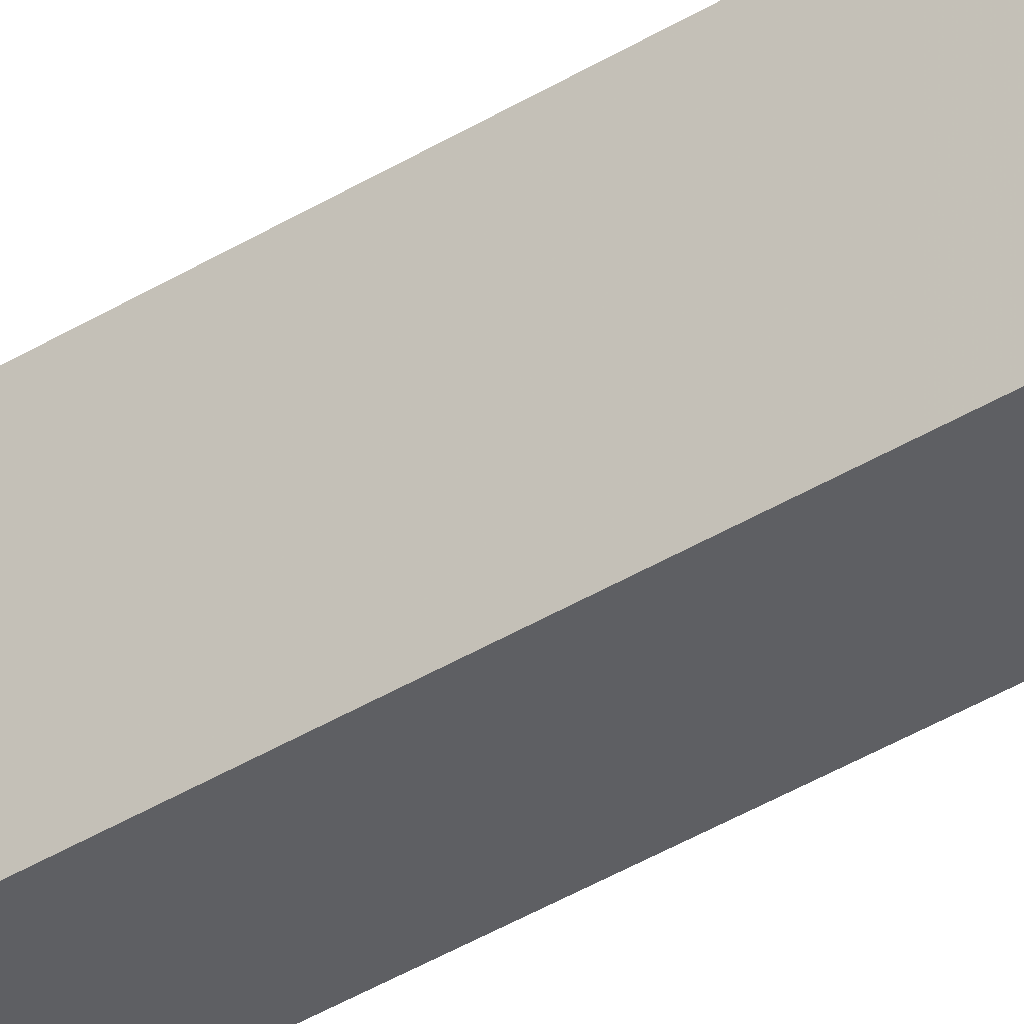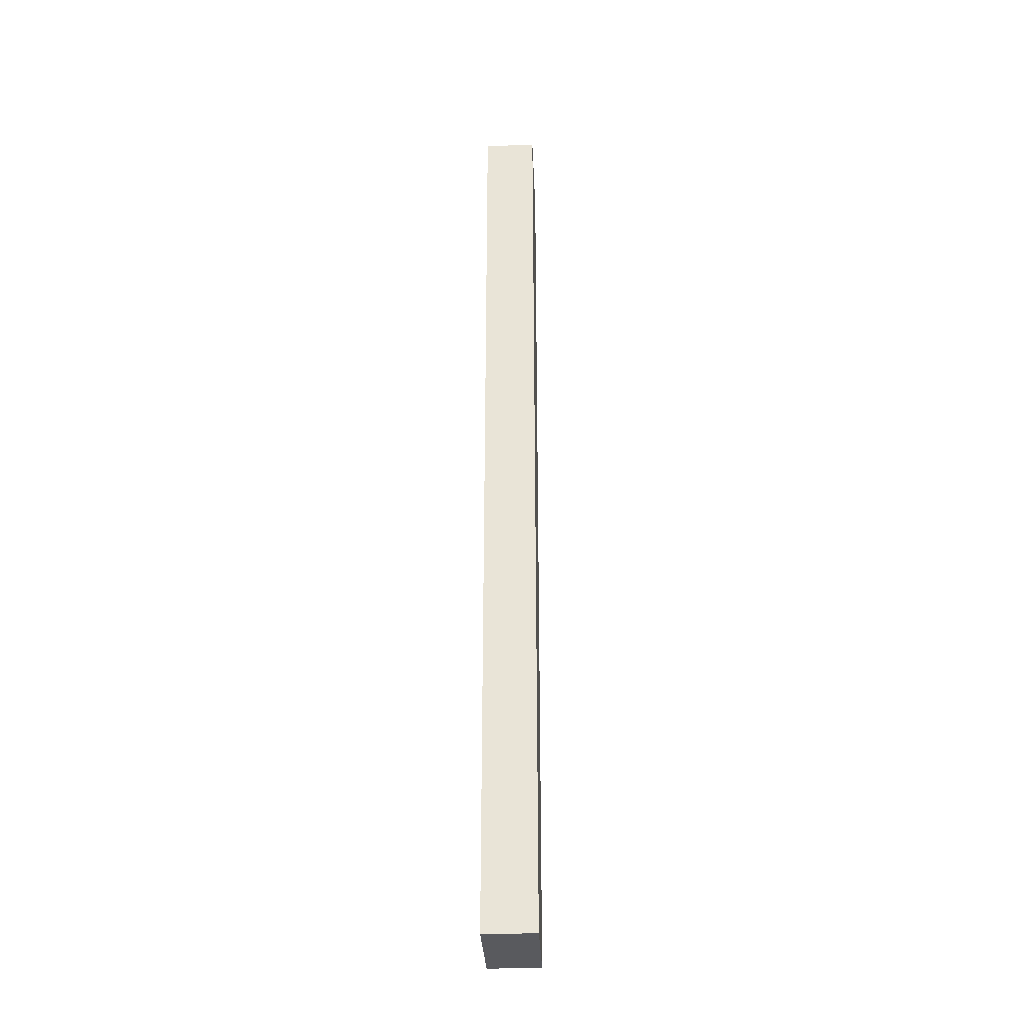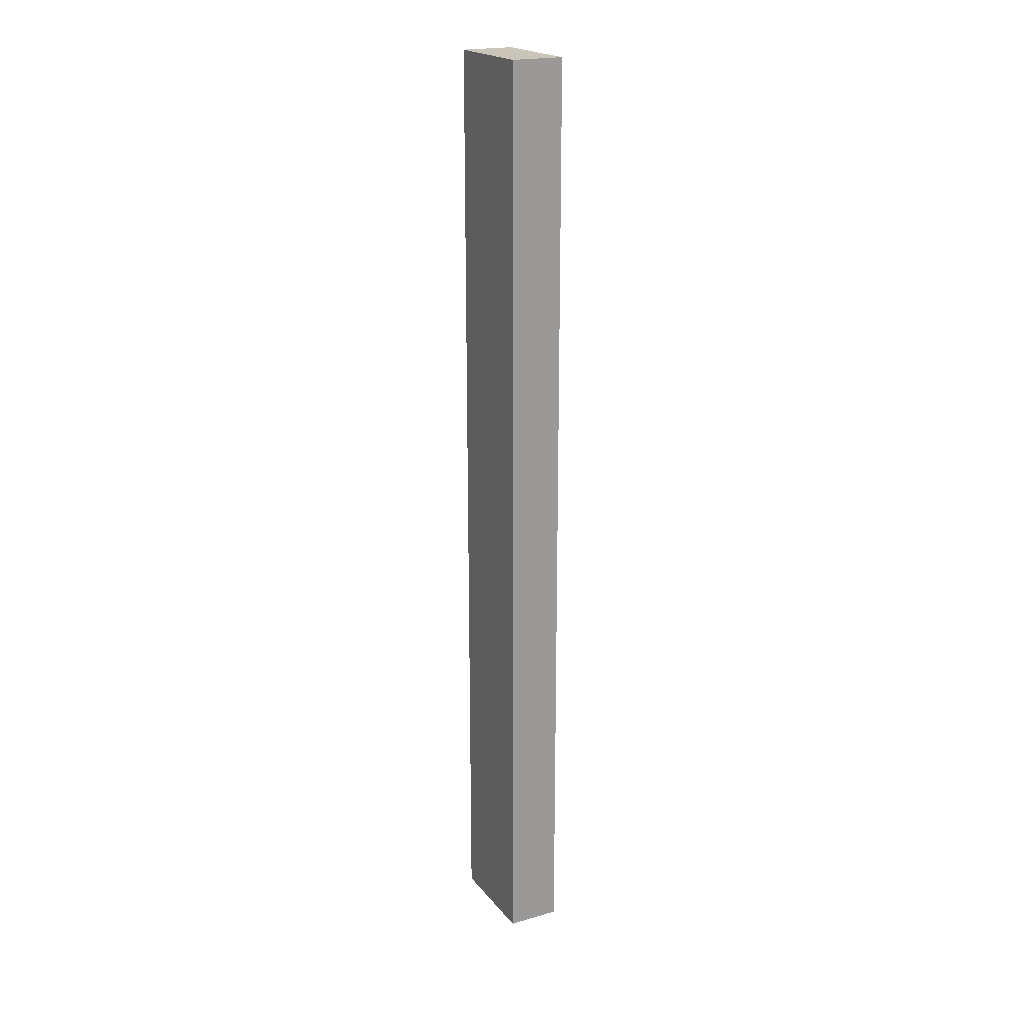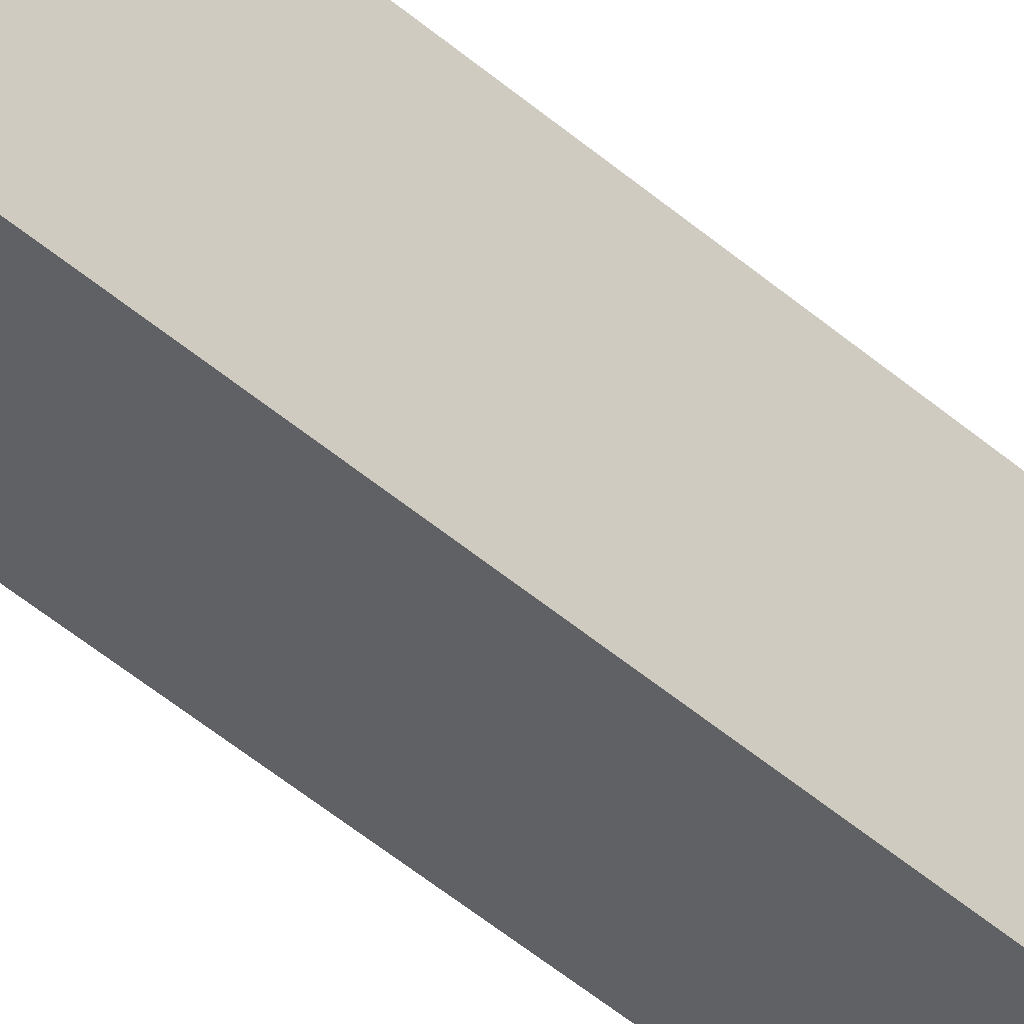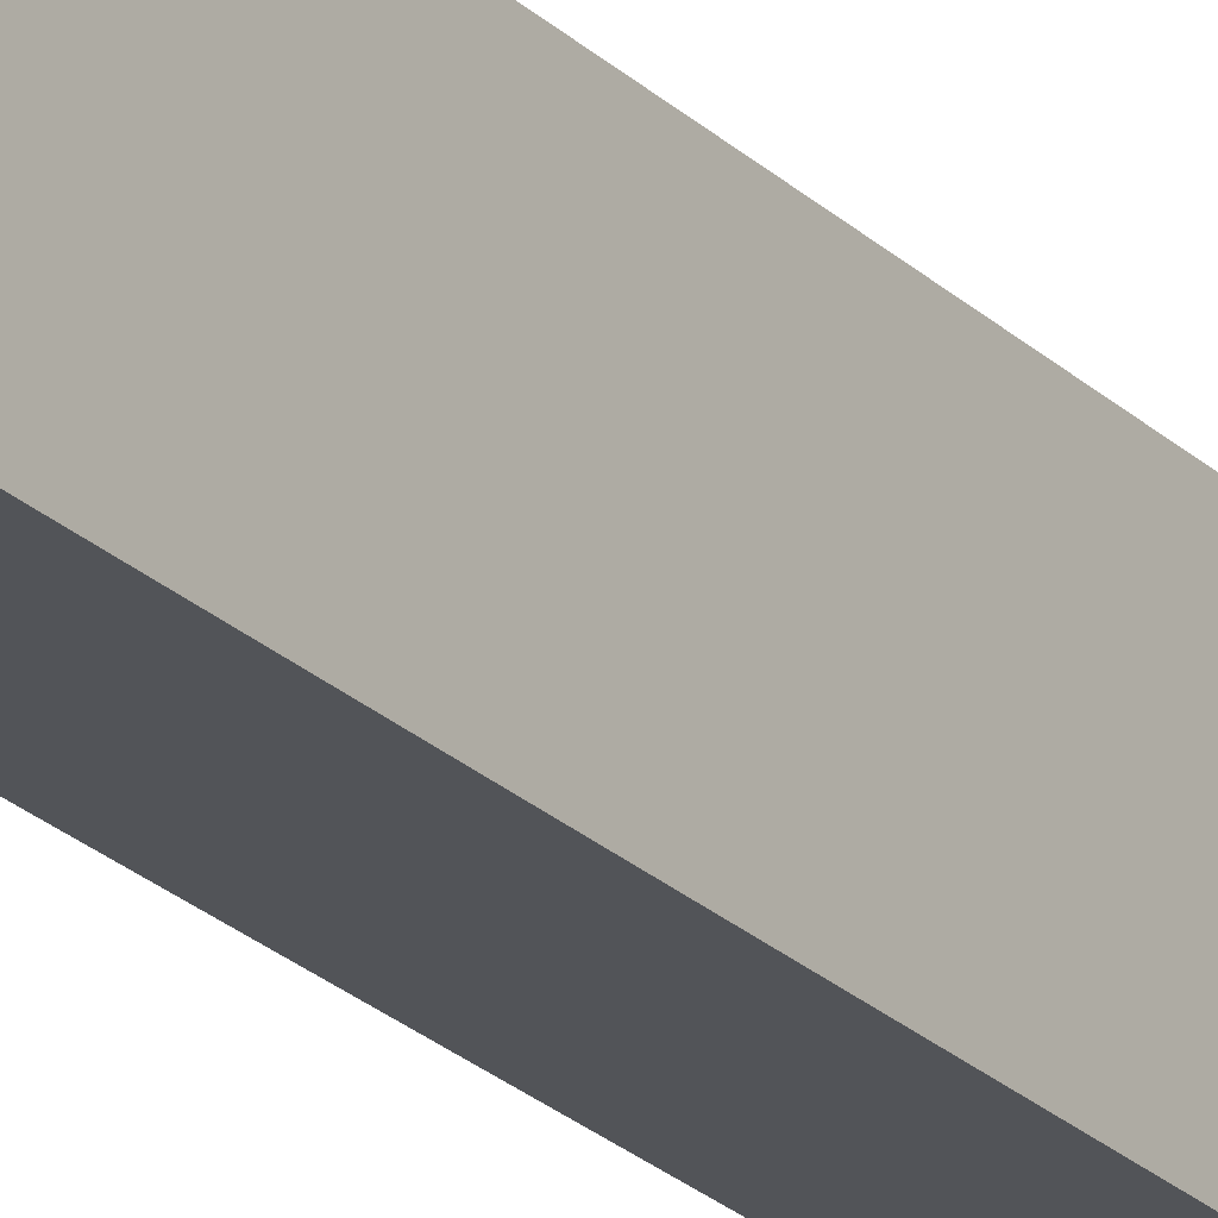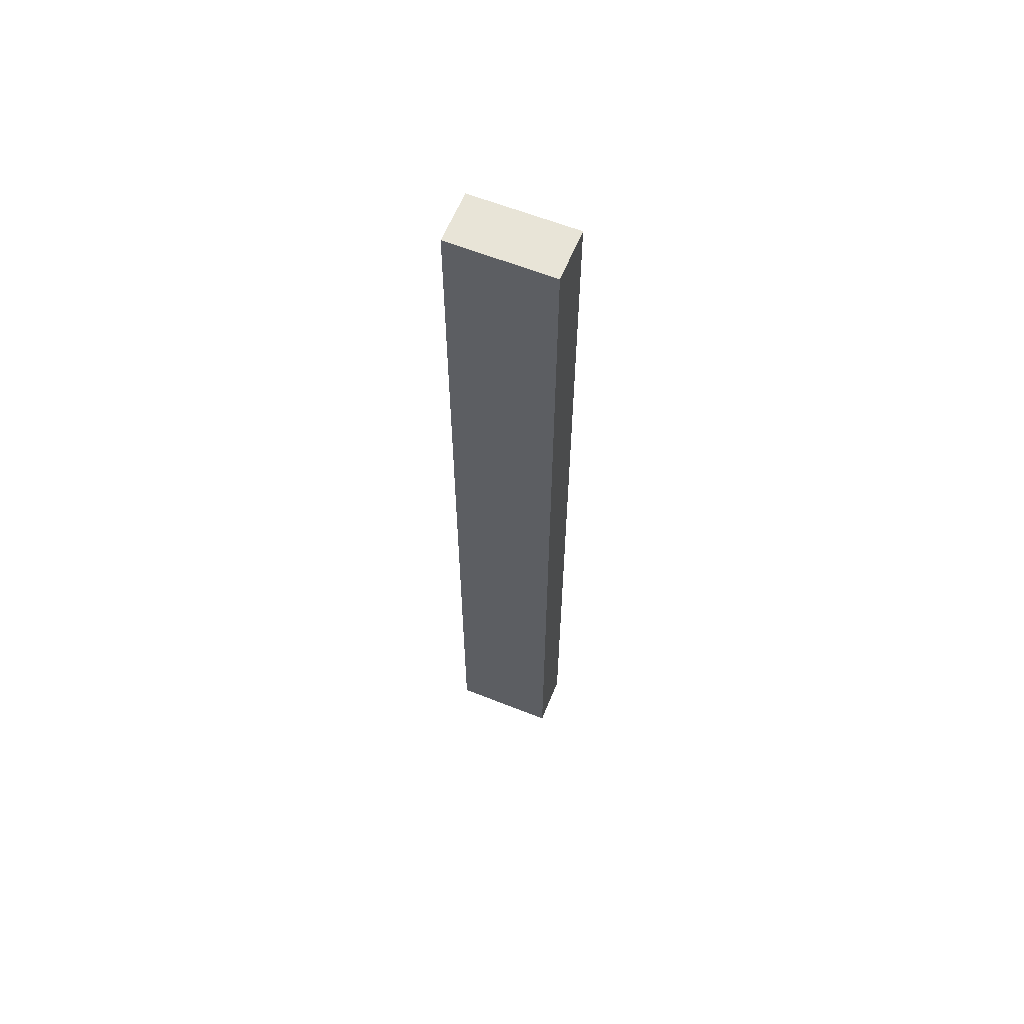
<metadata>
{"format":"obj","ext":"obj","renderer":"f3d","projection":"perspective","resolution":1024,"background":"white","views":[{"elev":-41.7,"azim":-53.7,"up":"+Y"},{"elev":-31.3,"azim":-177.5,"up":"+Z"},{"elev":20.6,"azim":-27.4,"up":"+Z"},{"elev":-45.8,"azim":-135.1,"up":"+Y"},{"elev":-23.0,"azim":32.3,"up":"+Y"},{"elev":61.3,"azim":112.1,"up":"+Z"}]}
</metadata>
<code>
o Mesh_Mesh_Cube_Cube.001
v 0.5 2e-06 -9
v 0.5 -2e-06 9
v -0.5 -2e-06 9
v -0.5 2e-06 -9
v 0.5 2 -9
v -0.5 2 -9
v -0.5 2 9
v 0.5 2 9
f 1 2 3 4
f 5 6 7 8
f 1 5 8 2
f 2 8 7 3
f 3 7 6 4
f 5 1 4 6

</code>
